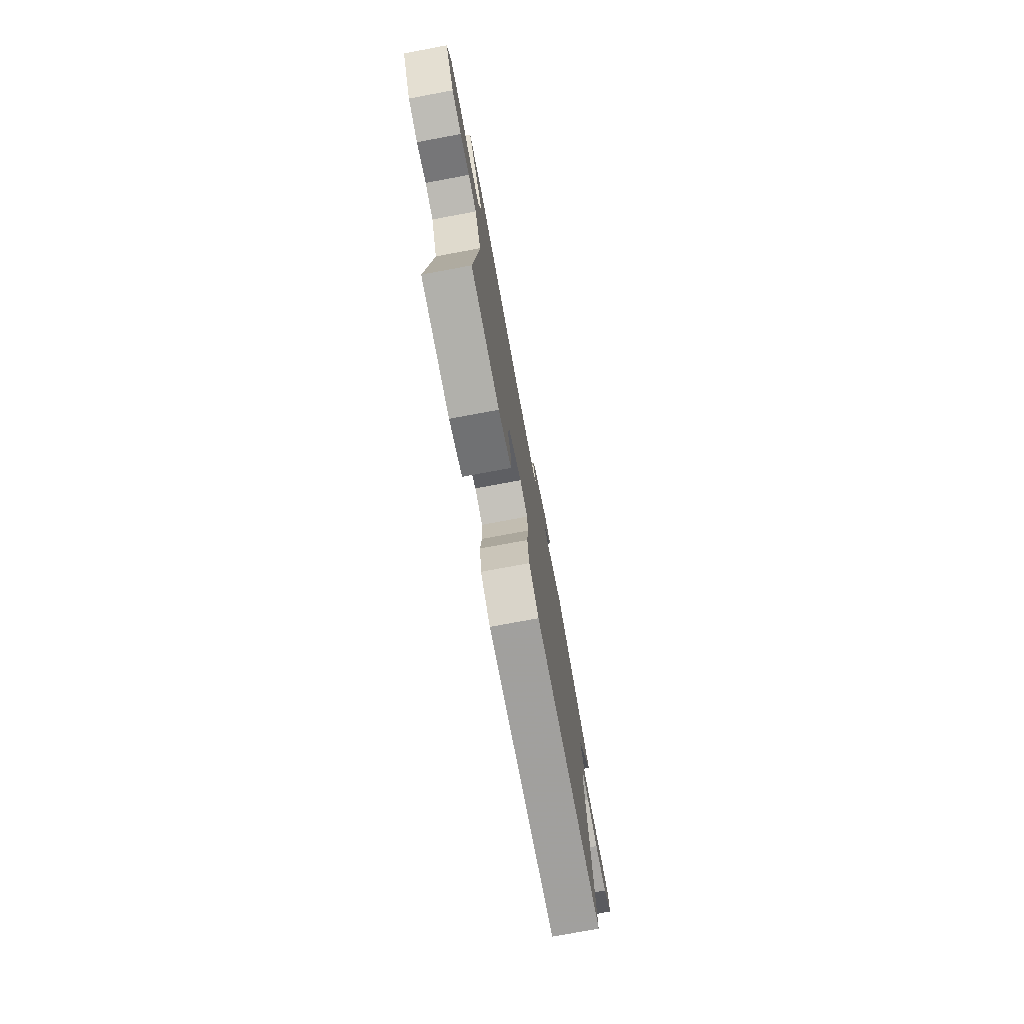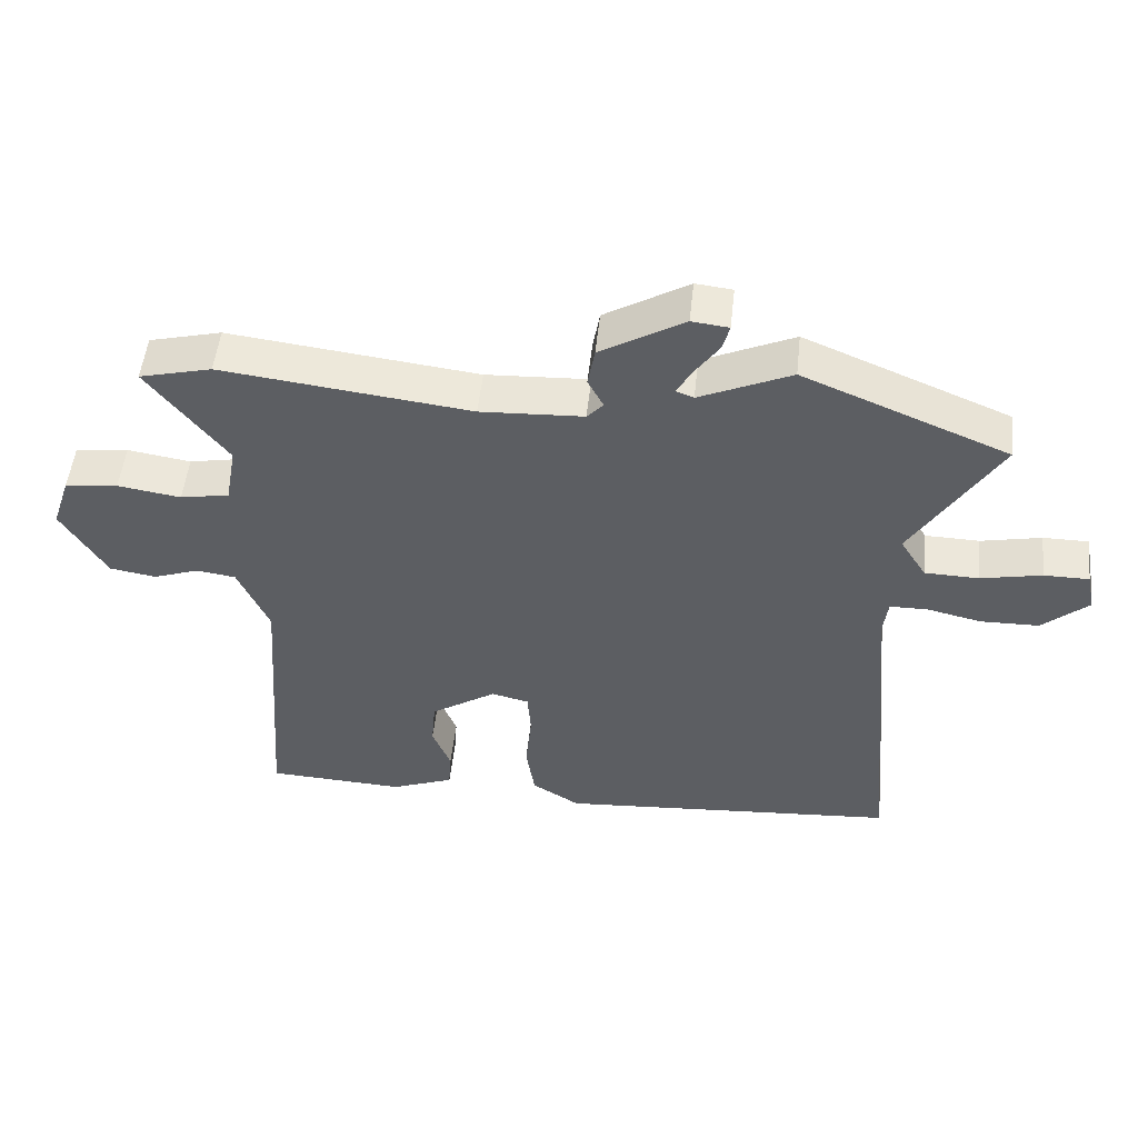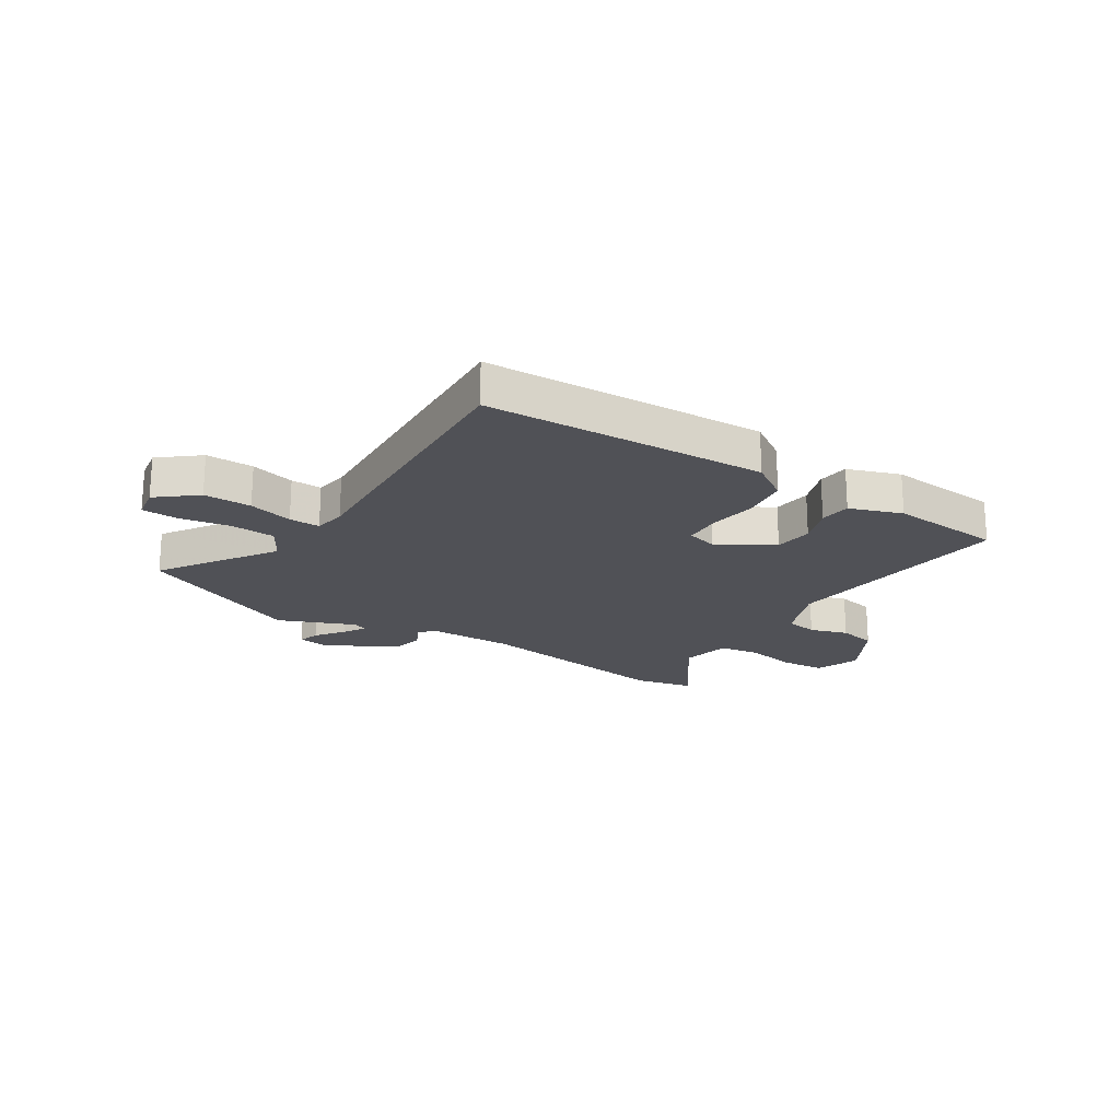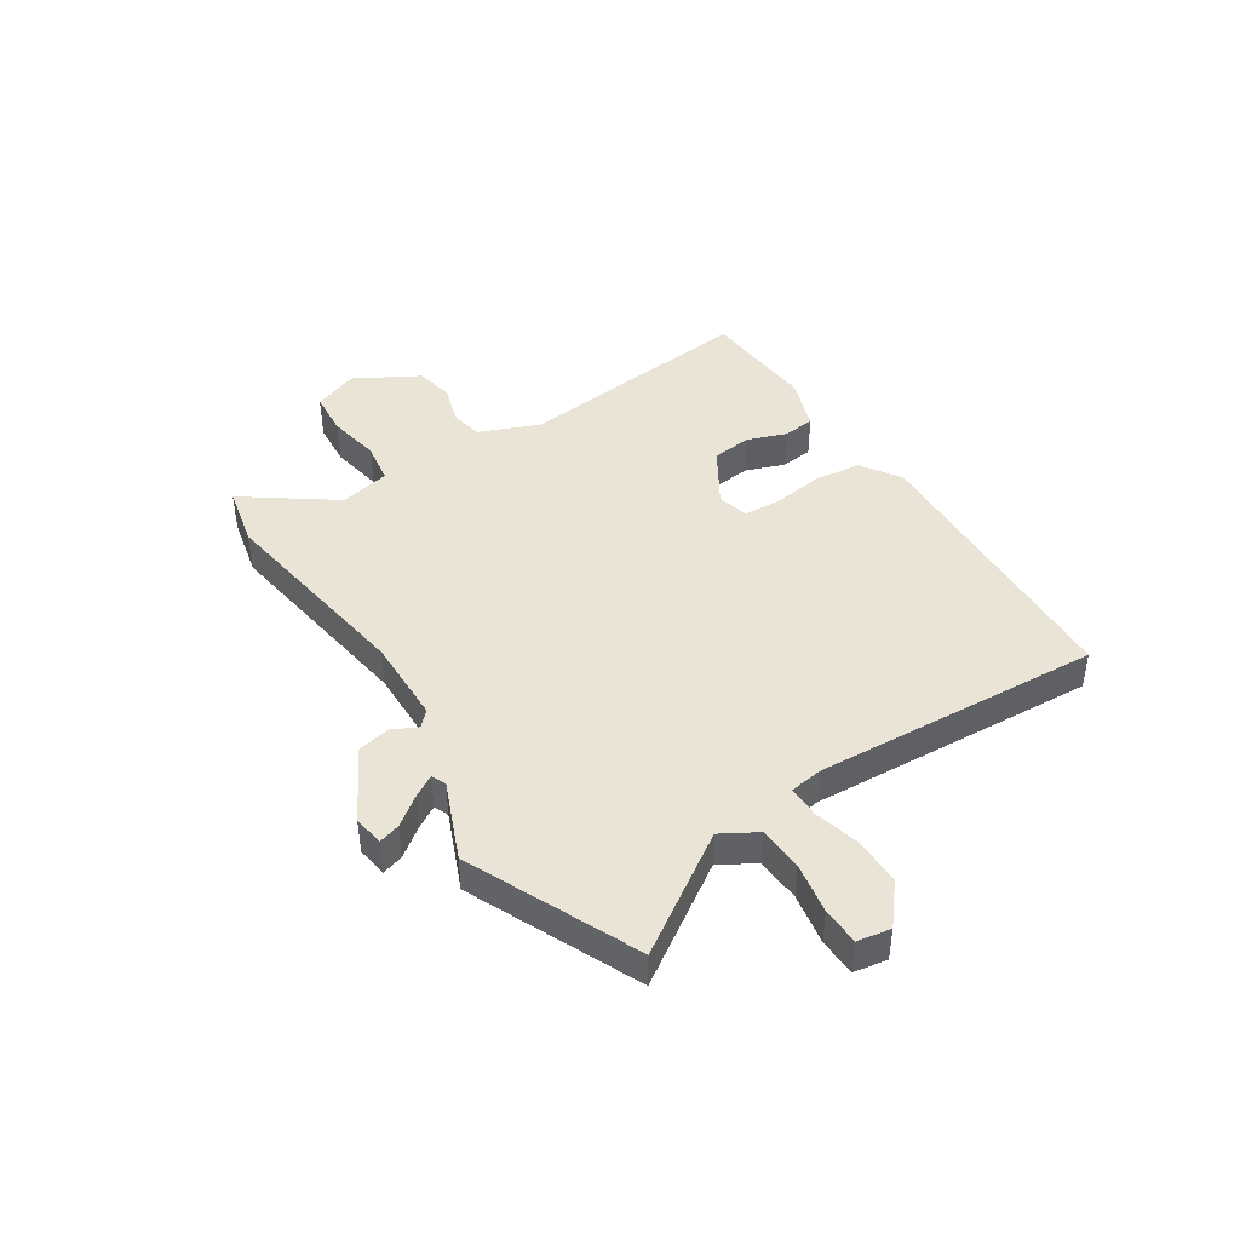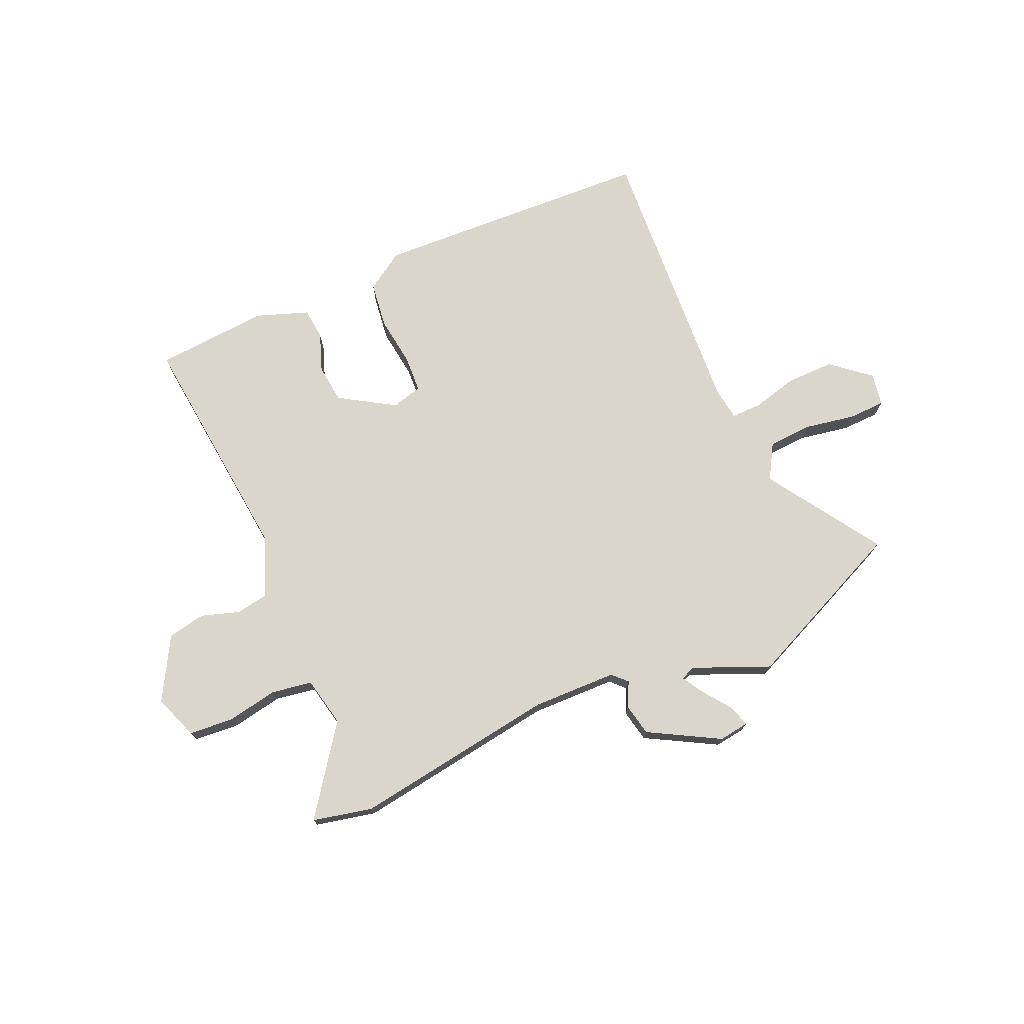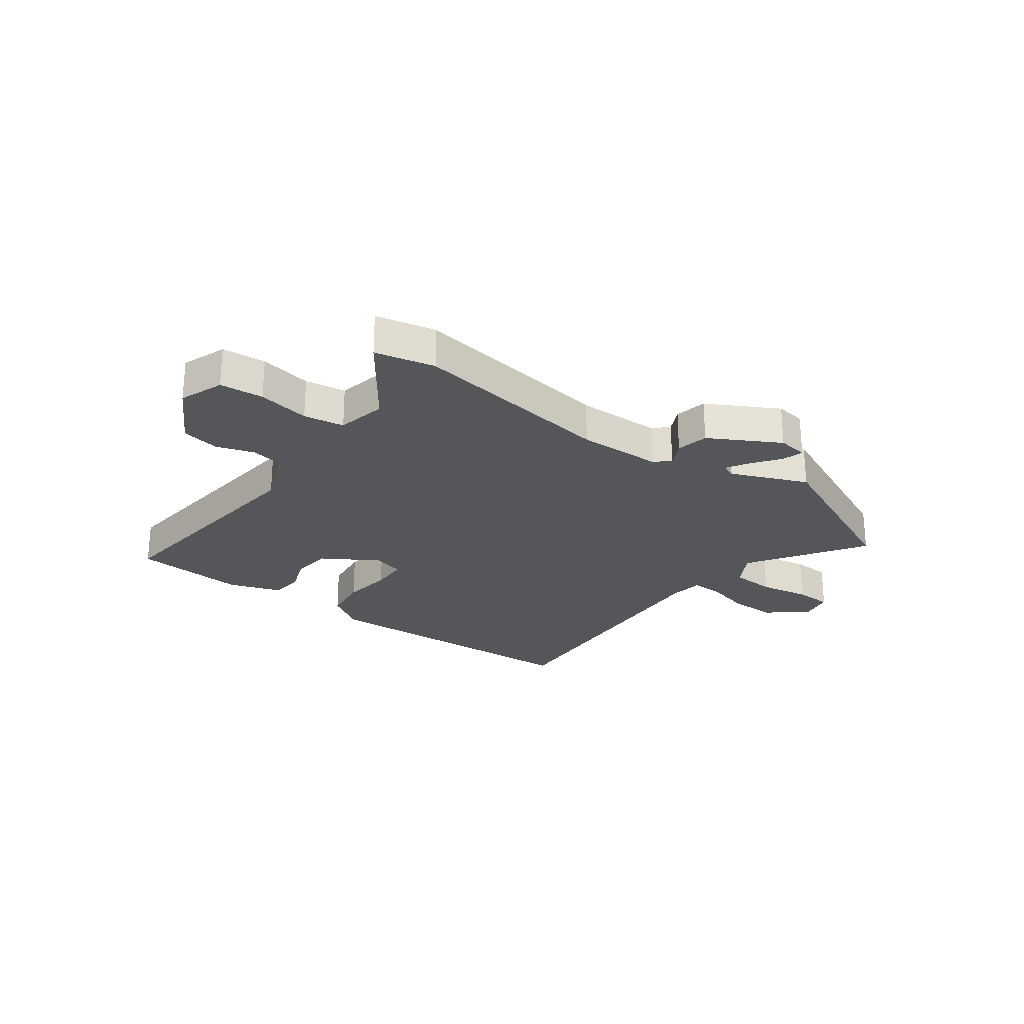
<metadata>
{"format":"obj","ext":"obj","renderer":"f3d","projection":"perspective","resolution":1024,"background":"white","views":[{"elev":-76.0,"azim":-79.5,"up":"+Z"},{"elev":51.3,"azim":6.2,"up":"+Z"},{"elev":-20.5,"azim":145.3,"up":"+Y"},{"elev":43.6,"azim":55.3,"up":"+Y"},{"elev":74.1,"azim":-25.5,"up":"+Y"},{"elev":-25.8,"azim":-38.2,"up":"+Y"}]}
</metadata>
<code>
v -0.6 0.07 0.474
v -0.494 0.07 0.501
v -0.129 0.07 0.458
v 0.022 0.07 0.466
v 0.046 0.07 0.492
v 0.023 0.07 0.535
v 0.033 0.07 0.593
v 0.156 0.07 0.666
v 0.21 0.07 0.66
v 0.2 0.07 0.622
v 0.165 0.07 0.572
v 0.142 0.07 0.531
v 0.168 0.07 0.521
v 0.302 0.07 0.582
v 0.602 0.07 0.458
v 0.475 0.07 0.251
v 0.513 0.07 0.19
v 0.592 0.07 0.188
v 0.681 0.07 0.207
v 0.747 0.07 0.207
v 0.759 0.07 0.149
v 0.692 0.07 0.09
v 0.607 0.07 0.088
v 0.527 0.07 0.106
v 0.472 0.07 0.105
v 0.465 0.07 0.047
v 0.511 0.07 -0.456
v 0.011 0.07 -0.495
v -0.059 0.07 -0.452
v -0.072 0.07 -0.371
v -0.063 0.07 -0.282
v -0.068 0.07 -0.216
v -0.123 0.07 -0.203
v -0.219 0.07 -0.266
v -0.225 0.07 -0.335
v -0.198 0.07 -0.403
v -0.202 0.07 -0.459
v -0.294 0.07 -0.495
v -0.496 0.07 -0.486
v -0.465 0.07 -0.063
v -0.511 0.07 0.041
v -0.569 0.07 0.049
v -0.636 0.07 0.025
v -0.704 0.07 0.036
v -0.77 0.07 0.145
v -0.743 0.07 0.225
v -0.665 0.07 0.234
v -0.572 0.07 0.22
v -0.5 0.07 0.234
v -0.484 0.07 0.323
v -0.6 0 0.474
v -0.494 0 0.501
v -0.129 0 0.458
v 0.022 0 0.466
v 0.046 0 0.492
v 0.023 0 0.535
v 0.033 0 0.593
v 0.156 0 0.666
v 0.21 0 0.66
v 0.2 0 0.622
v 0.165 0 0.572
v 0.142 0 0.531
v 0.168 0 0.521
v 0.302 0 0.582
v 0.602 0 0.458
v 0.475 0 0.251
v 0.513 0 0.19
v 0.592 0 0.188
v 0.681 0 0.207
v 0.747 0 0.207
v 0.759 0 0.149
v 0.692 0 0.09
v 0.607 0 0.088
v 0.527 0 0.106
v 0.472 0 0.105
v 0.465 0 0.047
v 0.511 0 -0.456
v 0.011 0 -0.495
v -0.059 0 -0.452
v -0.072 0 -0.371
v -0.063 0 -0.282
v -0.068 0 -0.216
v -0.123 0 -0.203
v -0.219 0 -0.266
v -0.225 0 -0.335
v -0.198 0 -0.403
v -0.202 0 -0.459
v -0.294 0 -0.495
v -0.496 0 -0.486
v -0.465 0 -0.063
v -0.511 0 0.041
v -0.569 0 0.049
v -0.636 0 0.025
v -0.704 0 0.036
v -0.77 0 0.145
v -0.743 0 0.225
v -0.665 0 0.234
v -0.572 0 0.22
v -0.5 0 0.234
v -0.484 0 0.323
f 46 47 48
f 45 46 48
f 44 45 48
f 43 44 48
f 42 43 48
f 41 42 48 49
f 40 41 49 50
f 38 39 40
f 37 38 40
f 36 37 40
f 35 36 40
f 34 35 40 50
f 29 30 31
f 28 29 31
f 27 28 31
f 26 27 31
f 25 26 31 32
f 22 23 24
f 21 22 24
f 20 21 24
f 19 20 24
f 18 19 24
f 17 18 24 25
f 25 32 33
f 17 25 33
f 16 17 33
f 16 33 34
f 15 16 34
f 14 15 34
f 13 14 34
f 9 10 11
f 8 9 11
f 7 8 11
f 6 7 11
f 5 6 11
f 4 5 11 12
f 50 1 2 3
f 50 3 4
f 34 50 4
f 4 12 13 34
f 98 97 96
f 98 96 95
f 98 95 94
f 98 94 93
f 98 93 92
f 99 98 92 91
f 100 99 91 90
f 90 89 88
f 90 88 87
f 90 87 86
f 90 86 85
f 100 90 85 84
f 81 80 79
f 81 79 78
f 81 78 77
f 81 77 76
f 82 81 76 75
f 74 73 72
f 74 72 71
f 74 71 70
f 74 70 69
f 74 69 68
f 75 74 68 67
f 83 82 75
f 83 75 67
f 83 67 66
f 84 83 66
f 84 66 65
f 84 65 64
f 84 64 63
f 61 60 59
f 61 59 58
f 61 58 57
f 61 57 56
f 61 56 55
f 62 61 55 54
f 53 52 51 100
f 54 53 100
f 54 100 84
f 84 63 62 54
f 1 51 52 2
f 2 52 53 3
f 3 53 54 4
f 4 54 55 5
f 5 55 56 6
f 6 56 57 7
f 7 57 58 8
f 8 58 59 9
f 9 59 60 10
f 10 60 61 11
f 11 61 62 12
f 12 62 63 13
f 13 63 64 14
f 14 64 65 15
f 15 65 66 16
f 16 66 67 17
f 17 67 68 18
f 18 68 69 19
f 19 69 70 20
f 20 70 71 21
f 21 71 72 22
f 22 72 73 23
f 23 73 74 24
f 24 74 75 25
f 25 75 76 26
f 26 76 77 27
f 27 77 78 28
f 28 78 79 29
f 29 79 80 30
f 30 80 81 31
f 31 81 82 32
f 32 82 83 33
f 33 83 84 34
f 34 84 85 35
f 35 85 86 36
f 36 86 87 37
f 37 87 88 38
f 38 88 89 39
f 39 89 90 40
f 40 90 91 41
f 41 91 92 42
f 42 92 93 43
f 43 93 94 44
f 44 94 95 45
f 45 95 96 46
f 46 96 97 47
f 47 97 98 48
f 48 98 99 49
f 49 99 100 50
f 50 100 51 1

</code>
